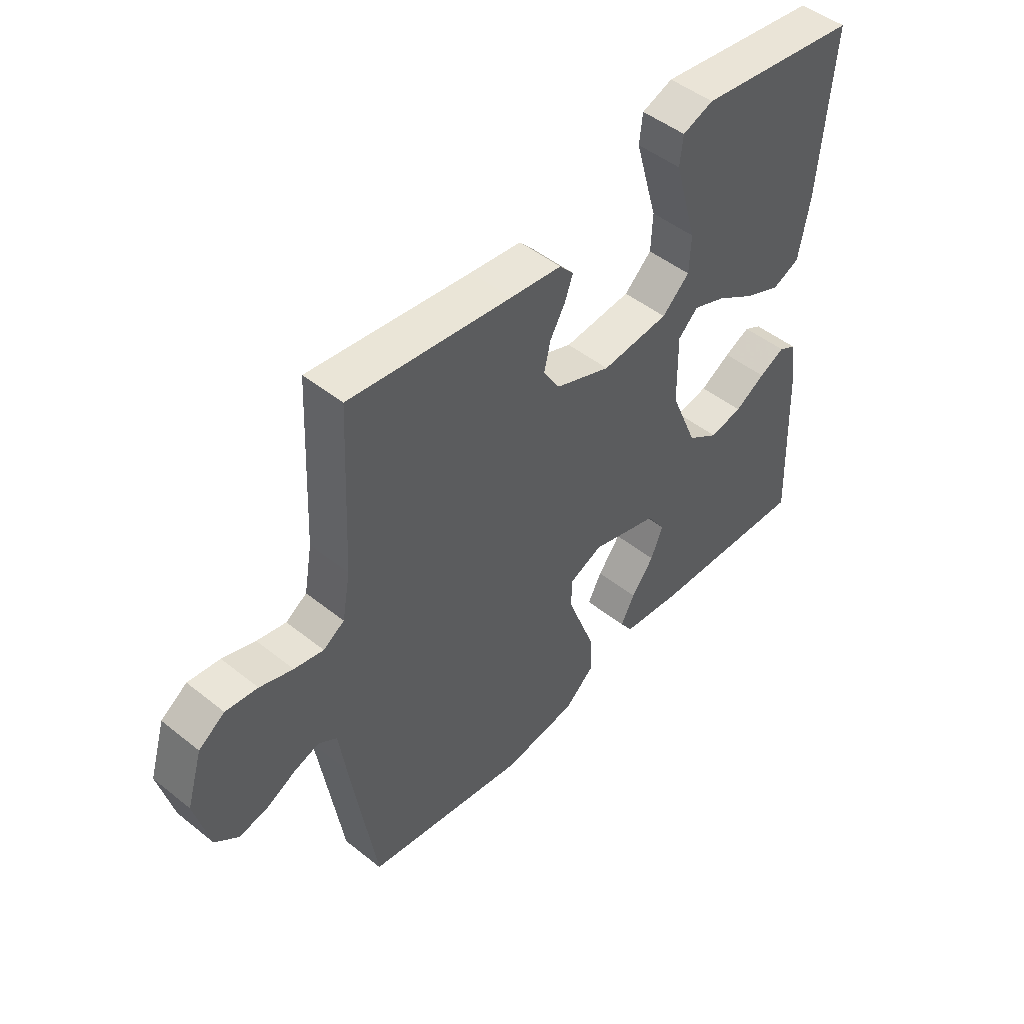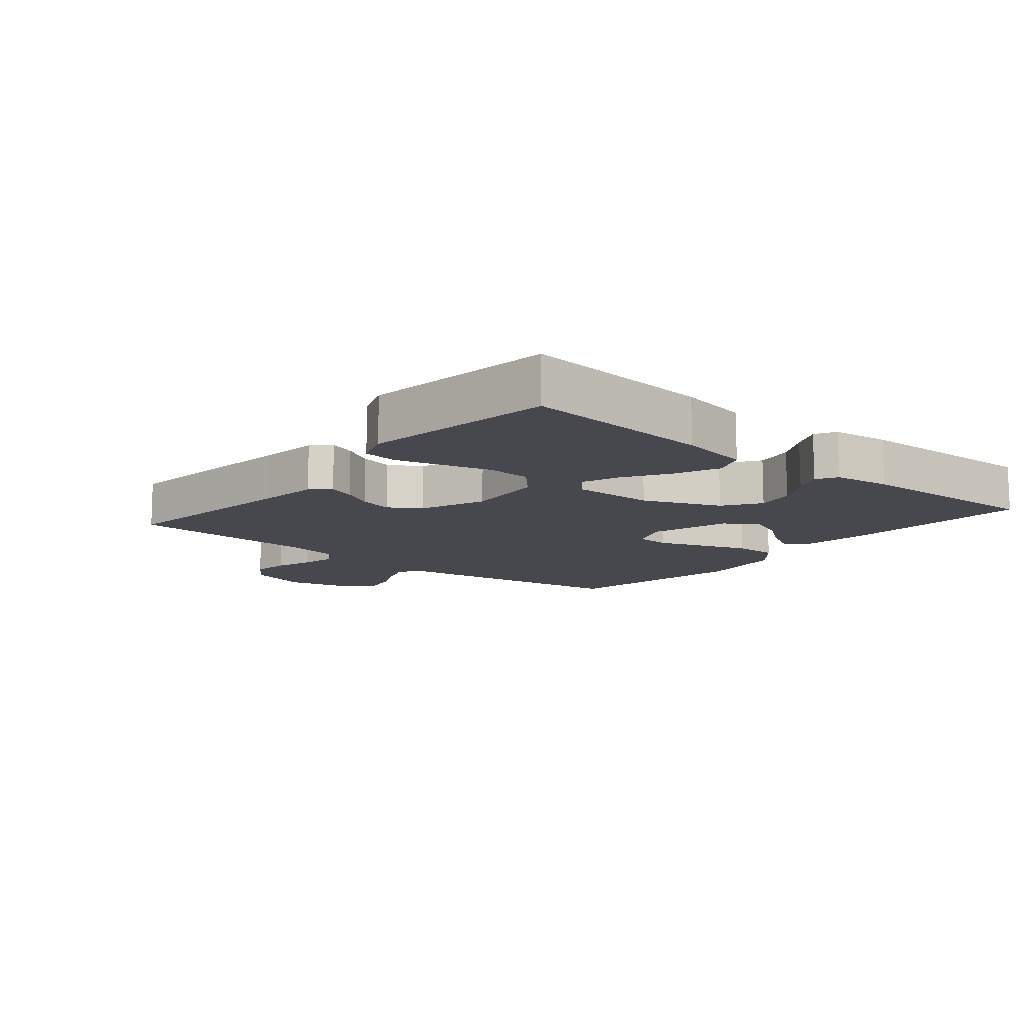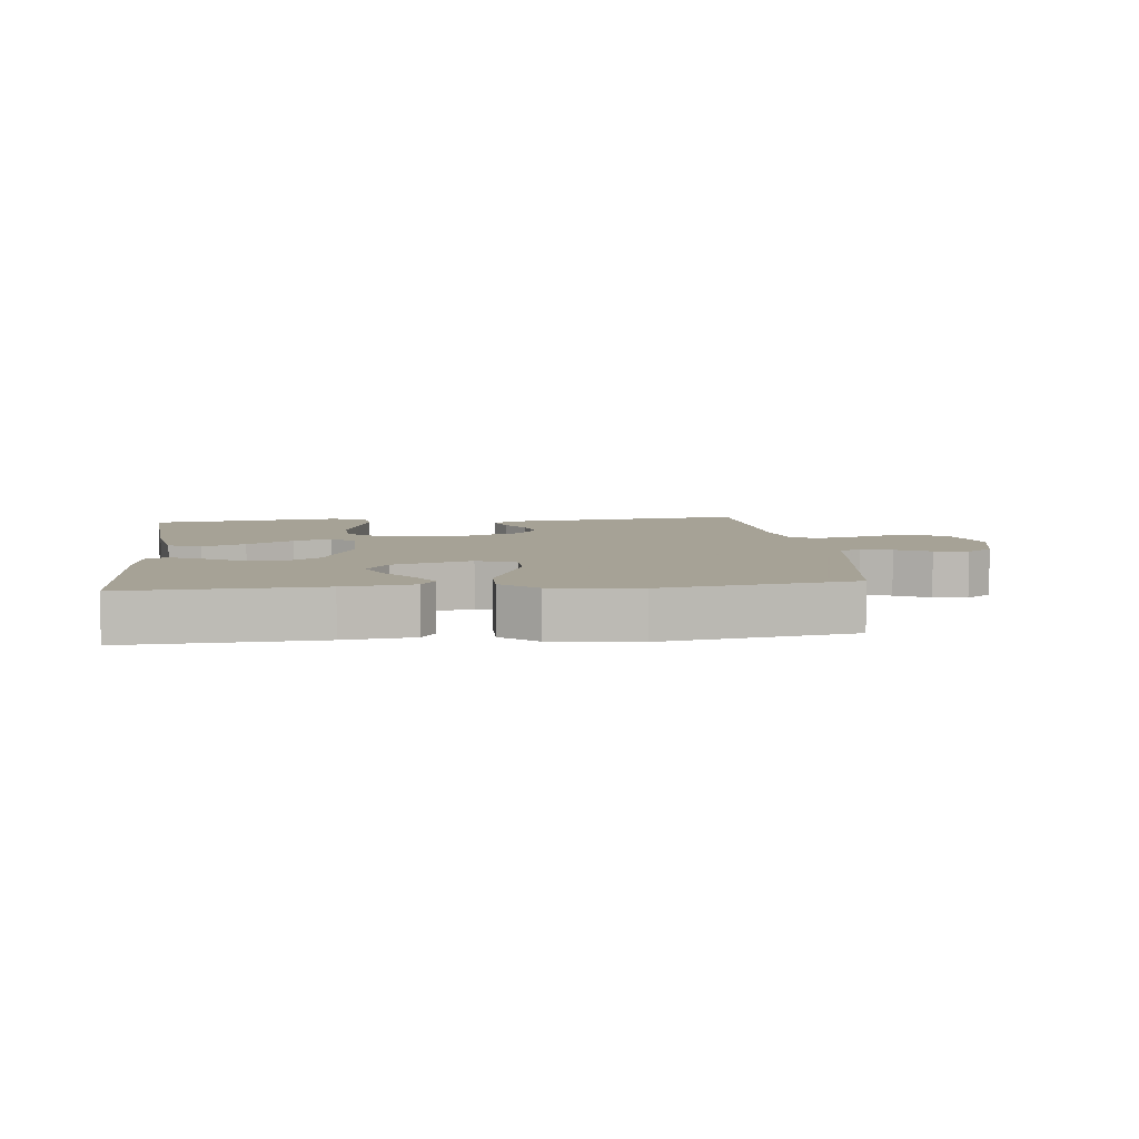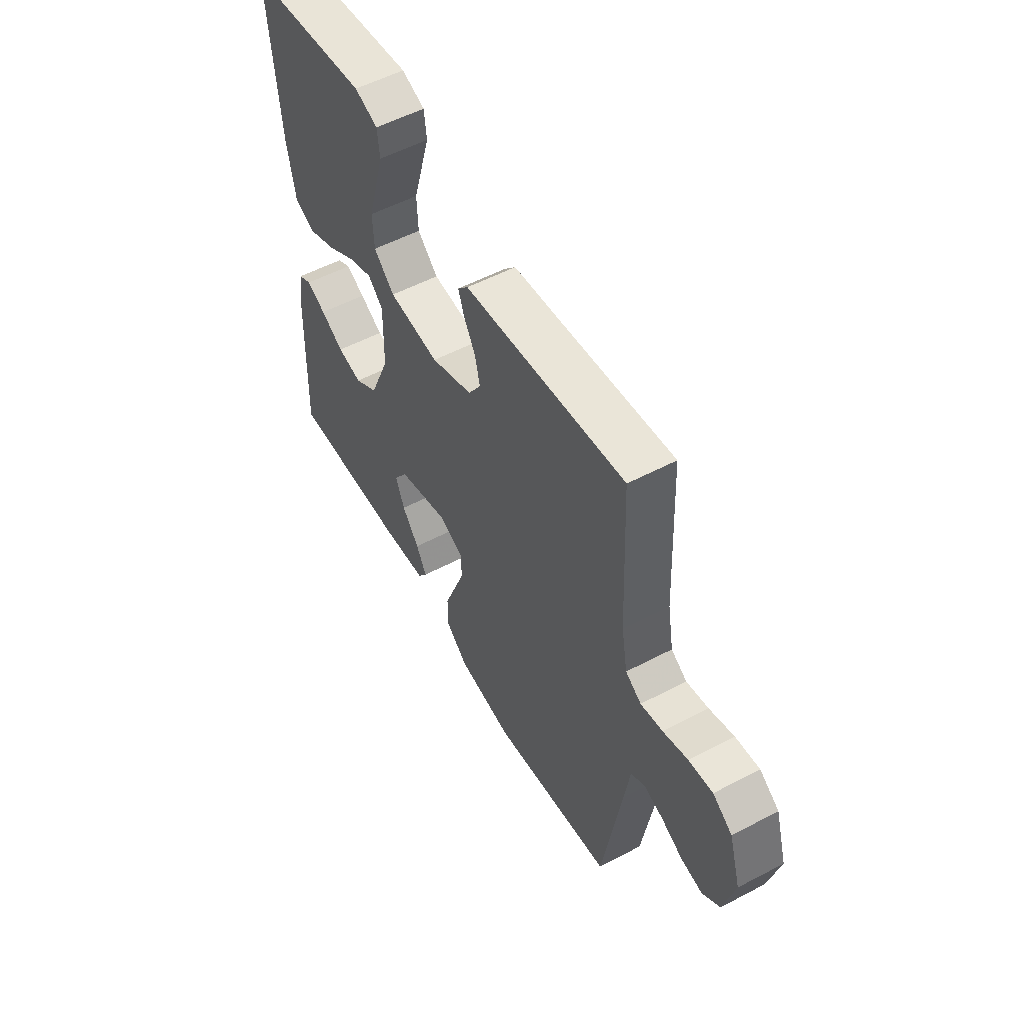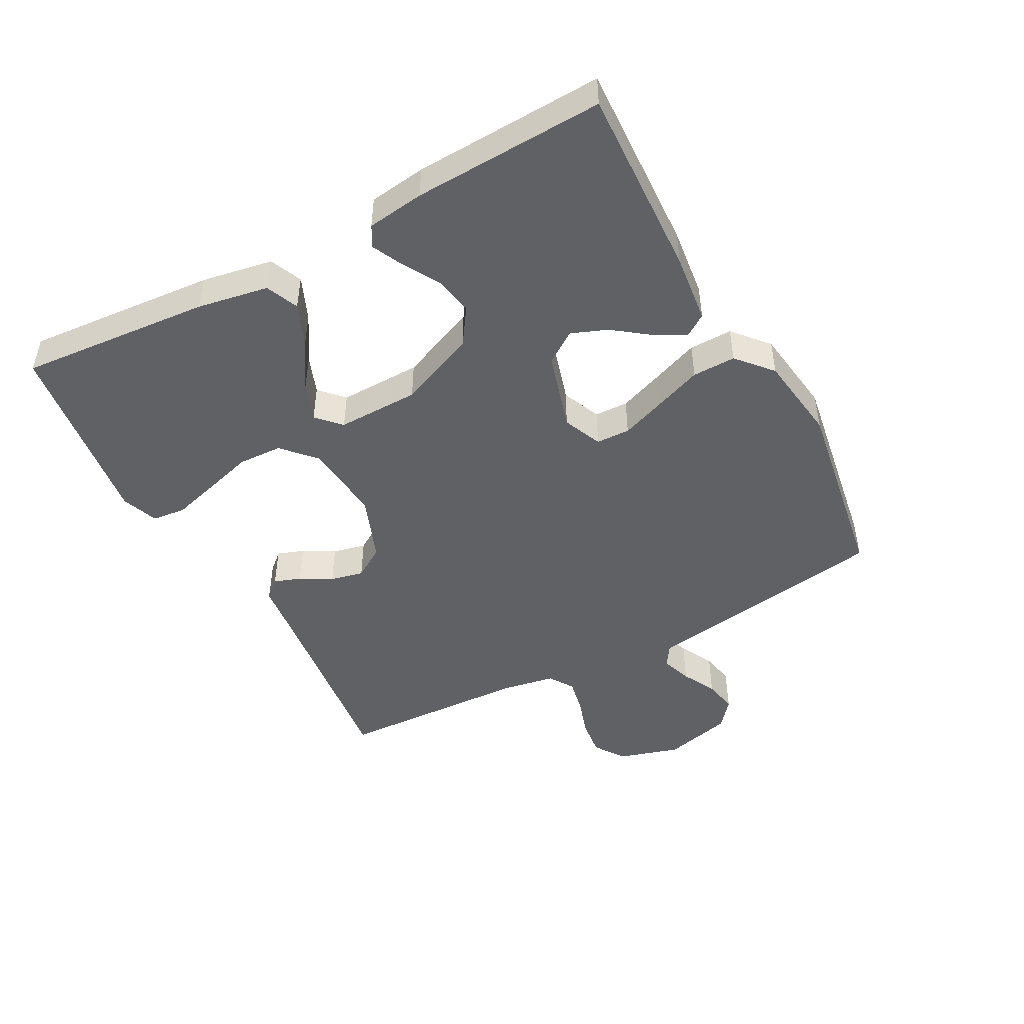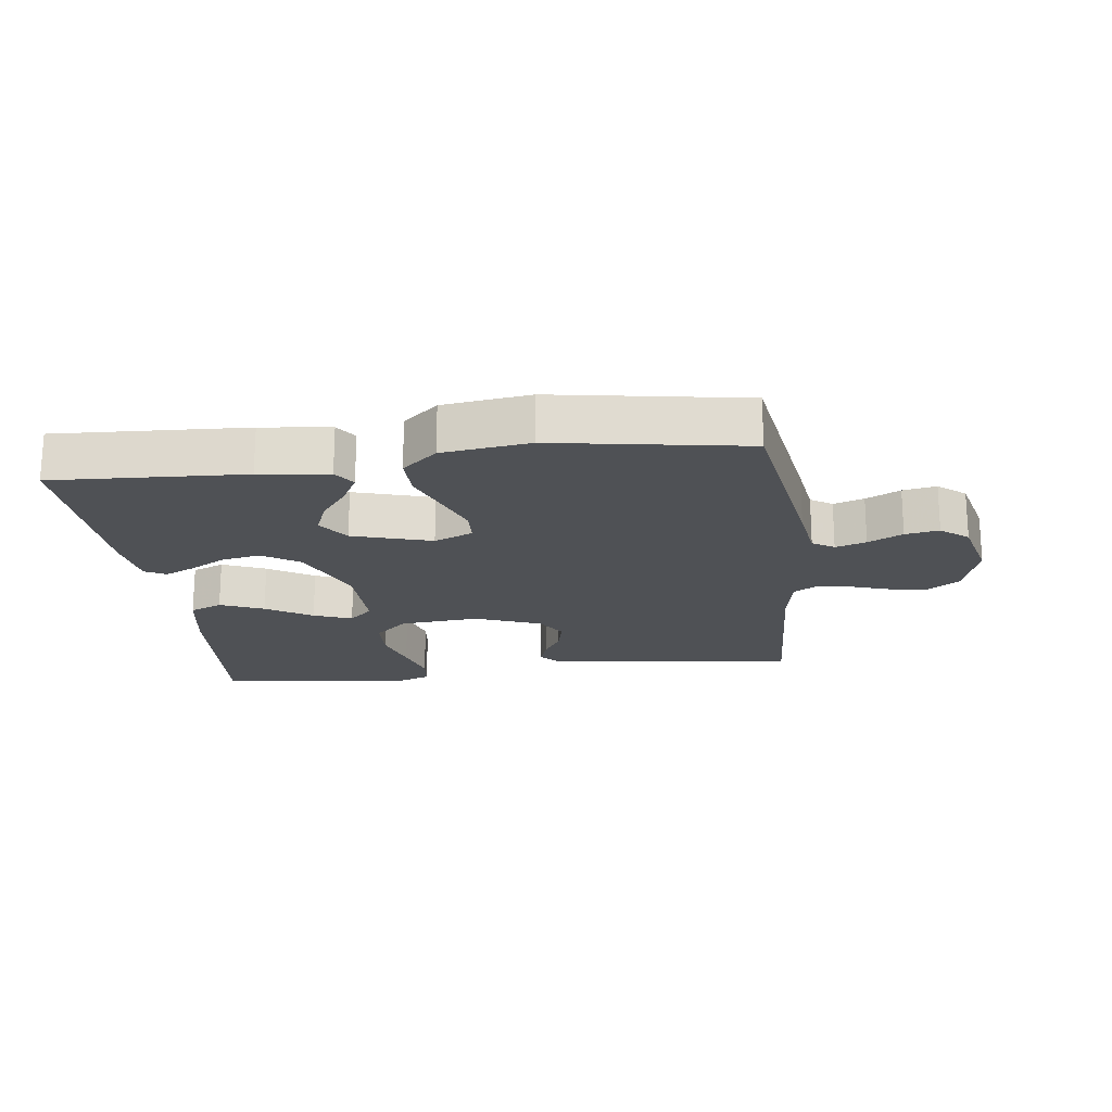
<metadata>
{"format":"obj","ext":"obj","renderer":"f3d","projection":"perspective","resolution":1024,"background":"white","views":[{"elev":48.1,"azim":-48.2,"up":"+Z"},{"elev":-11.9,"azim":50.0,"up":"+Y"},{"elev":6.3,"azim":173.5,"up":"+Y"},{"elev":54.8,"azim":-119.1,"up":"+Z"},{"elev":-47.4,"azim":118.4,"up":"+Y"},{"elev":-19.6,"azim":-172.9,"up":"+Y"}]}
</metadata>
<code>
v -0.5 0.07 -0.5
v -0.547 0.07 -0.2
v -0.56 0.07 -0.111
v -0.594 0.07 -0.089
v -0.642 0.07 -0.105
v -0.696 0.07 -0.133
v -0.749 0.07 -0.143
v -0.792 0.07 -0.108
v -0.819 0.07 0
v -0.79 0.07 0.096
v -0.742 0.07 0.129
v -0.683 0.07 0.122
v -0.622 0.07 0.102
v -0.568 0.07 0.091
v -0.529 0.07 0.116
v -0.514 0.07 0.2
v -0.5 0.07 0.5
v -0.2 0.07 0.463
v -0.105 0.07 0.452
v -0.079 0.07 0.423
v -0.094 0.07 0.381
v -0.122 0.07 0.332
v -0.134 0.07 0.28
v -0.103 0.07 0.231
v 0 0.07 0.191
v 0.125 0.07 0.203
v 0.176 0.07 0.25
v 0.179 0.07 0.319
v 0.157 0.07 0.396
v 0.137 0.07 0.467
v 0.143 0.07 0.52
v 0.2 0.07 0.541
v 0.5 0.07 0.5
v 0.475 0.07 0.2
v 0.455 0.07 0.089
v 0.404 0.07 0.067
v 0.336 0.07 0.096
v 0.264 0.07 0.141
v 0.204 0.07 0.164
v 0.167 0.07 0.129
v 0.169 0.07 0
v 0.219 0.07 -0.121
v 0.277 0.07 -0.16
v 0.338 0.07 -0.148
v 0.395 0.07 -0.115
v 0.443 0.07 -0.092
v 0.476 0.07 -0.11
v 0.488 0.07 -0.2
v 0.5 0.07 -0.5
v 0.2 0.07 -0.486
v 0.091 0.07 -0.473
v 0.068 0.07 -0.439
v 0.094 0.07 -0.39
v 0.136 0.07 -0.334
v 0.158 0.07 -0.278
v 0.124 0.07 -0.228
v 0 0.07 -0.191
v -0.061 0.07 -0.217
v -0.063 0.07 -0.27
v -0.037 0.07 -0.34
v -0.009 0.07 -0.414
v -0.008 0.07 -0.482
v -0.063 0.07 -0.53
v -0.2 0.07 -0.549
v -0.5 0 -0.5
v -0.547 0 -0.2
v -0.56 0 -0.111
v -0.594 0 -0.089
v -0.642 0 -0.105
v -0.696 0 -0.133
v -0.749 0 -0.143
v -0.792 0 -0.108
v -0.819 0 0
v -0.79 0 0.096
v -0.742 0 0.129
v -0.683 0 0.122
v -0.622 0 0.102
v -0.568 0 0.091
v -0.529 0 0.116
v -0.514 0 0.2
v -0.5 0 0.5
v -0.2 0 0.463
v -0.105 0 0.452
v -0.079 0 0.423
v -0.094 0 0.381
v -0.122 0 0.332
v -0.134 0 0.28
v -0.103 0 0.231
v 0 0 0.191
v 0.125 0 0.203
v 0.176 0 0.25
v 0.179 0 0.319
v 0.157 0 0.396
v 0.137 0 0.467
v 0.143 0 0.52
v 0.2 0 0.541
v 0.5 0 0.5
v 0.475 0 0.2
v 0.455 0 0.089
v 0.404 0 0.067
v 0.336 0 0.096
v 0.264 0 0.141
v 0.204 0 0.164
v 0.167 0 0.129
v 0.169 0 0
v 0.219 0 -0.121
v 0.277 0 -0.16
v 0.338 0 -0.148
v 0.395 0 -0.115
v 0.443 0 -0.092
v 0.476 0 -0.11
v 0.488 0 -0.2
v 0.5 0 -0.5
v 0.2 0 -0.486
v 0.091 0 -0.473
v 0.068 0 -0.439
v 0.094 0 -0.39
v 0.136 0 -0.334
v 0.158 0 -0.278
v 0.124 0 -0.228
v 0 0 -0.191
v -0.061 0 -0.217
v -0.063 0 -0.27
v -0.037 0 -0.34
v -0.009 0 -0.414
v -0.008 0 -0.482
v -0.063 0 -0.53
v -0.2 0 -0.549
f 60 61 62 63
f 59 60 63 64
f 58 59 64 1
f 51 52 53 54
f 51 54 55
f 50 51 55
f 49 50 55
f 48 49 55 56
f 44 45 46 47
f 44 47 48 56
f 35 36 37 38
f 35 38 39
f 34 35 39
f 33 34 39
f 32 33 39 40
f 28 29 30 31
f 28 31 32
f 27 28 32
f 19 20 21 22
f 18 19 22 23
f 16 17 18 23
f 15 16 23 24
f 10 11 12 13
f 10 13 14
f 9 10 14
f 8 9 14
f 5 6 7 8
f 4 5 8 14
f 3 4 14 15
f 58 1 2 3
f 57 58 3 15
f 43 44 56
f 42 43 56 57
f 41 42 57 15
f 27 32 40
f 26 27 40
f 25 26 40 41
f 15 24 25 41
f 127 126 125 124
f 128 127 124 123
f 65 128 123 122
f 118 117 116 115
f 119 118 115
f 119 115 114
f 119 114 113
f 120 119 113 112
f 111 110 109 108
f 120 112 111 108
f 102 101 100 99
f 103 102 99
f 103 99 98
f 103 98 97
f 104 103 97 96
f 95 94 93 92
f 96 95 92
f 96 92 91
f 86 85 84 83
f 87 86 83 82
f 87 82 81 80
f 88 87 80 79
f 77 76 75 74
f 78 77 74
f 78 74 73
f 78 73 72
f 72 71 70 69
f 78 72 69 68
f 79 78 68 67
f 67 66 65 122
f 79 67 122 121
f 120 108 107
f 121 120 107 106
f 79 121 106 105
f 104 96 91
f 104 91 90
f 105 104 90 89
f 105 89 88 79
f 1 65 66 2
f 2 66 67 3
f 3 67 68 4
f 4 68 69 5
f 5 69 70 6
f 6 70 71 7
f 7 71 72 8
f 8 72 73 9
f 9 73 74 10
f 10 74 75 11
f 11 75 76 12
f 12 76 77 13
f 13 77 78 14
f 14 78 79 15
f 15 79 80 16
f 16 80 81 17
f 17 81 82 18
f 18 82 83 19
f 19 83 84 20
f 20 84 85 21
f 21 85 86 22
f 22 86 87 23
f 23 87 88 24
f 24 88 89 25
f 25 89 90 26
f 26 90 91 27
f 27 91 92 28
f 28 92 93 29
f 29 93 94 30
f 30 94 95 31
f 31 95 96 32
f 32 96 97 33
f 33 97 98 34
f 34 98 99 35
f 35 99 100 36
f 36 100 101 37
f 37 101 102 38
f 38 102 103 39
f 39 103 104 40
f 40 104 105 41
f 41 105 106 42
f 42 106 107 43
f 43 107 108 44
f 44 108 109 45
f 45 109 110 46
f 46 110 111 47
f 47 111 112 48
f 48 112 113 49
f 49 113 114 50
f 50 114 115 51
f 51 115 116 52
f 52 116 117 53
f 53 117 118 54
f 54 118 119 55
f 55 119 120 56
f 56 120 121 57
f 57 121 122 58
f 58 122 123 59
f 59 123 124 60
f 60 124 125 61
f 61 125 126 62
f 62 126 127 63
f 63 127 128 64
f 64 128 65 1

</code>
